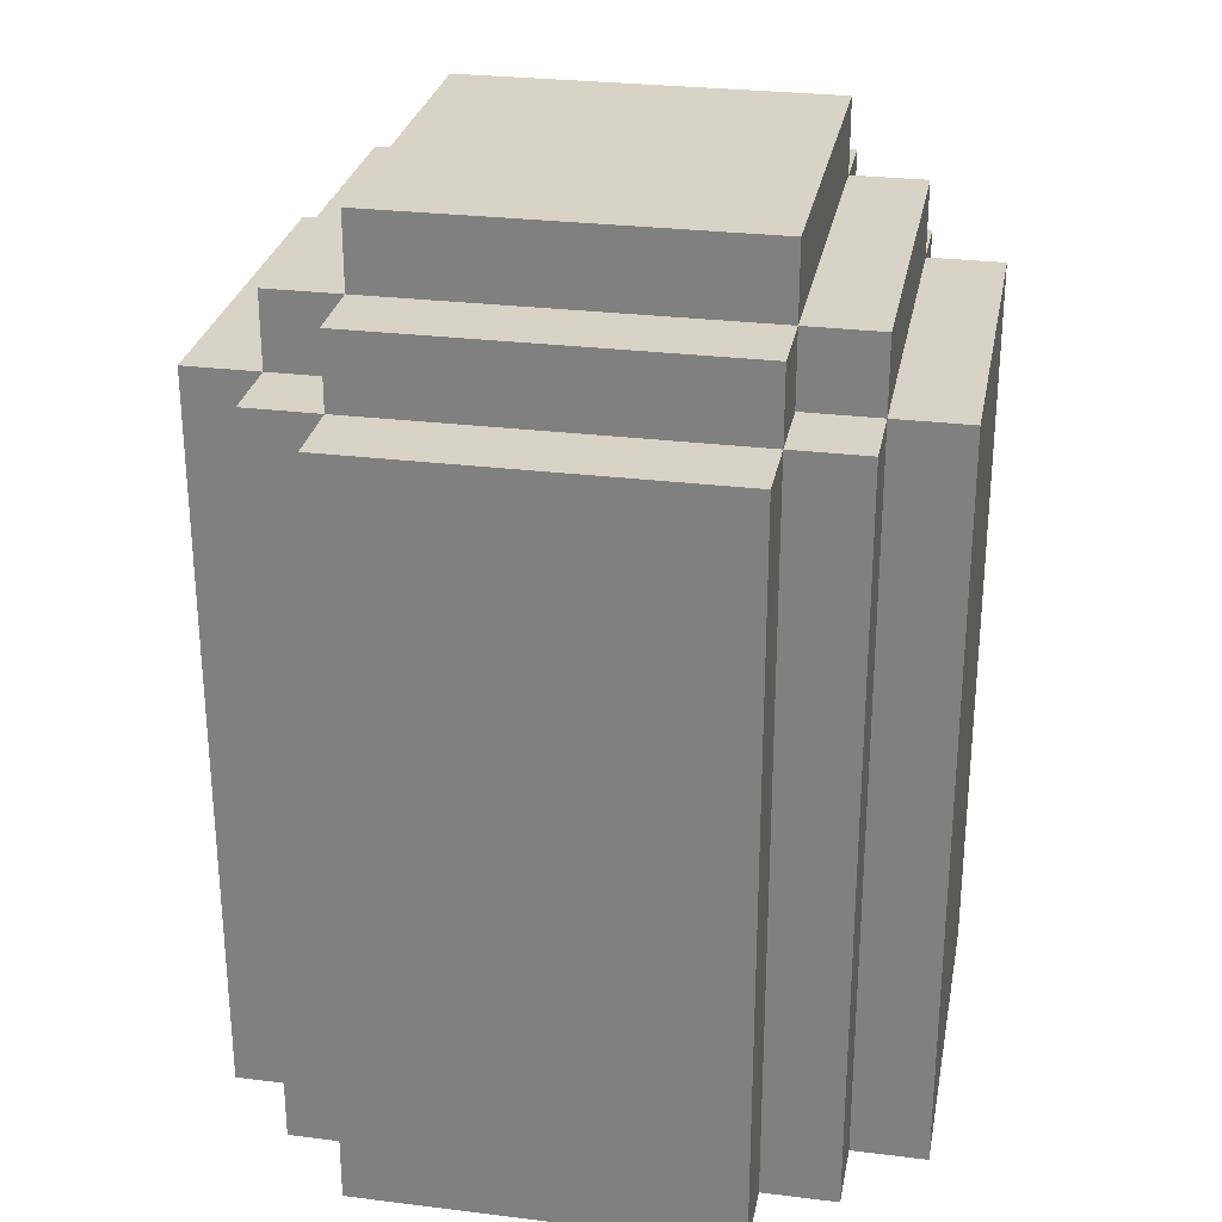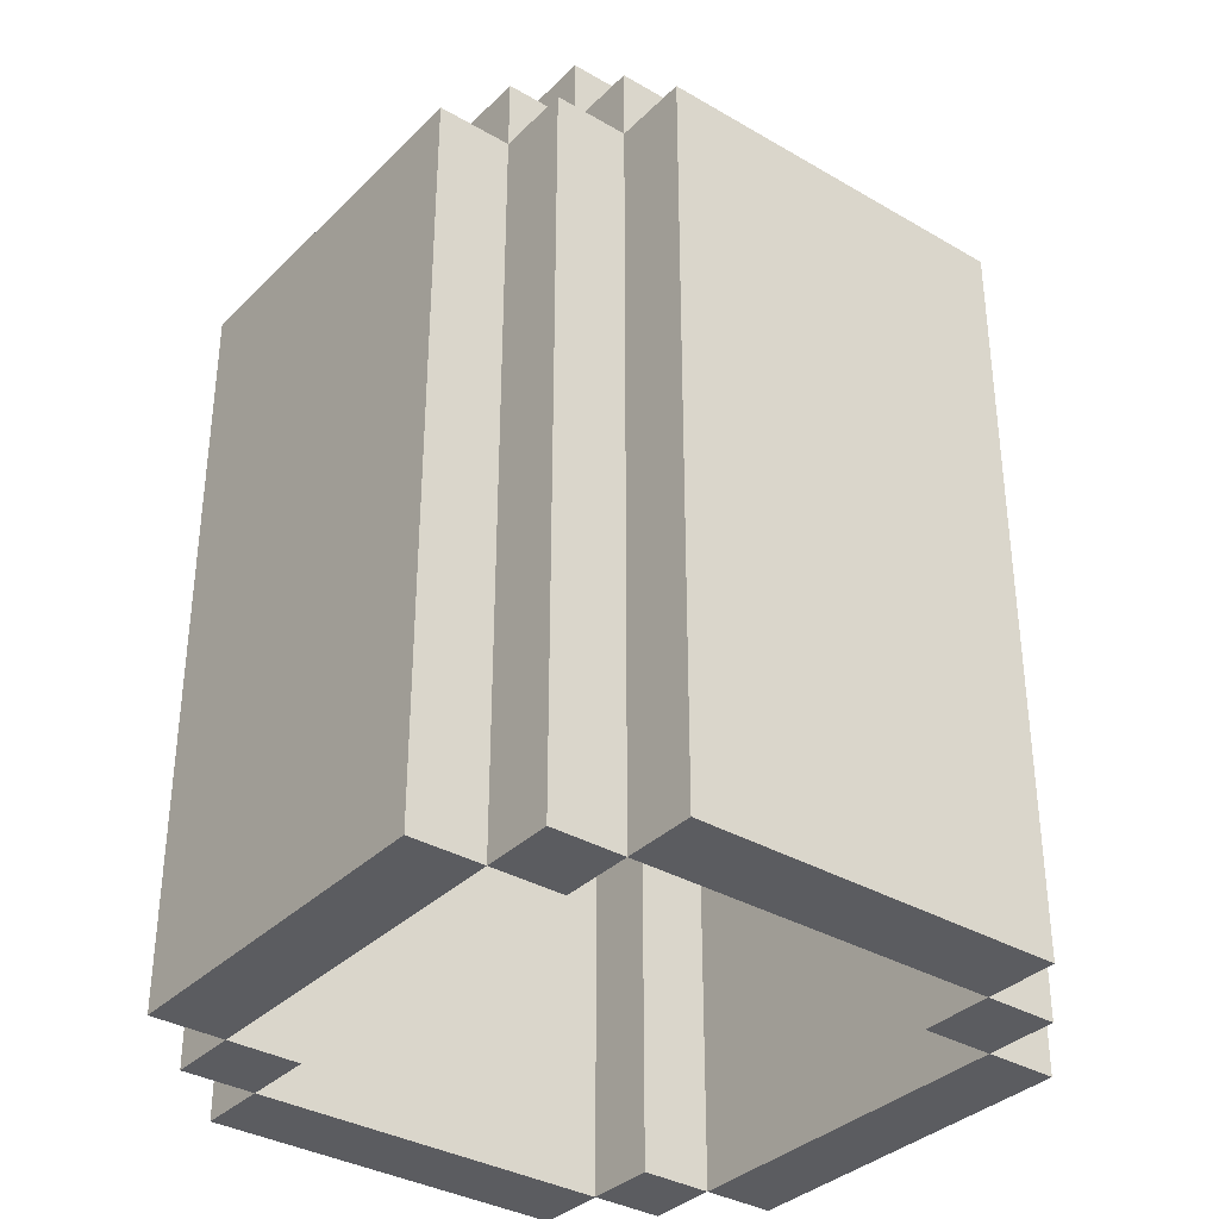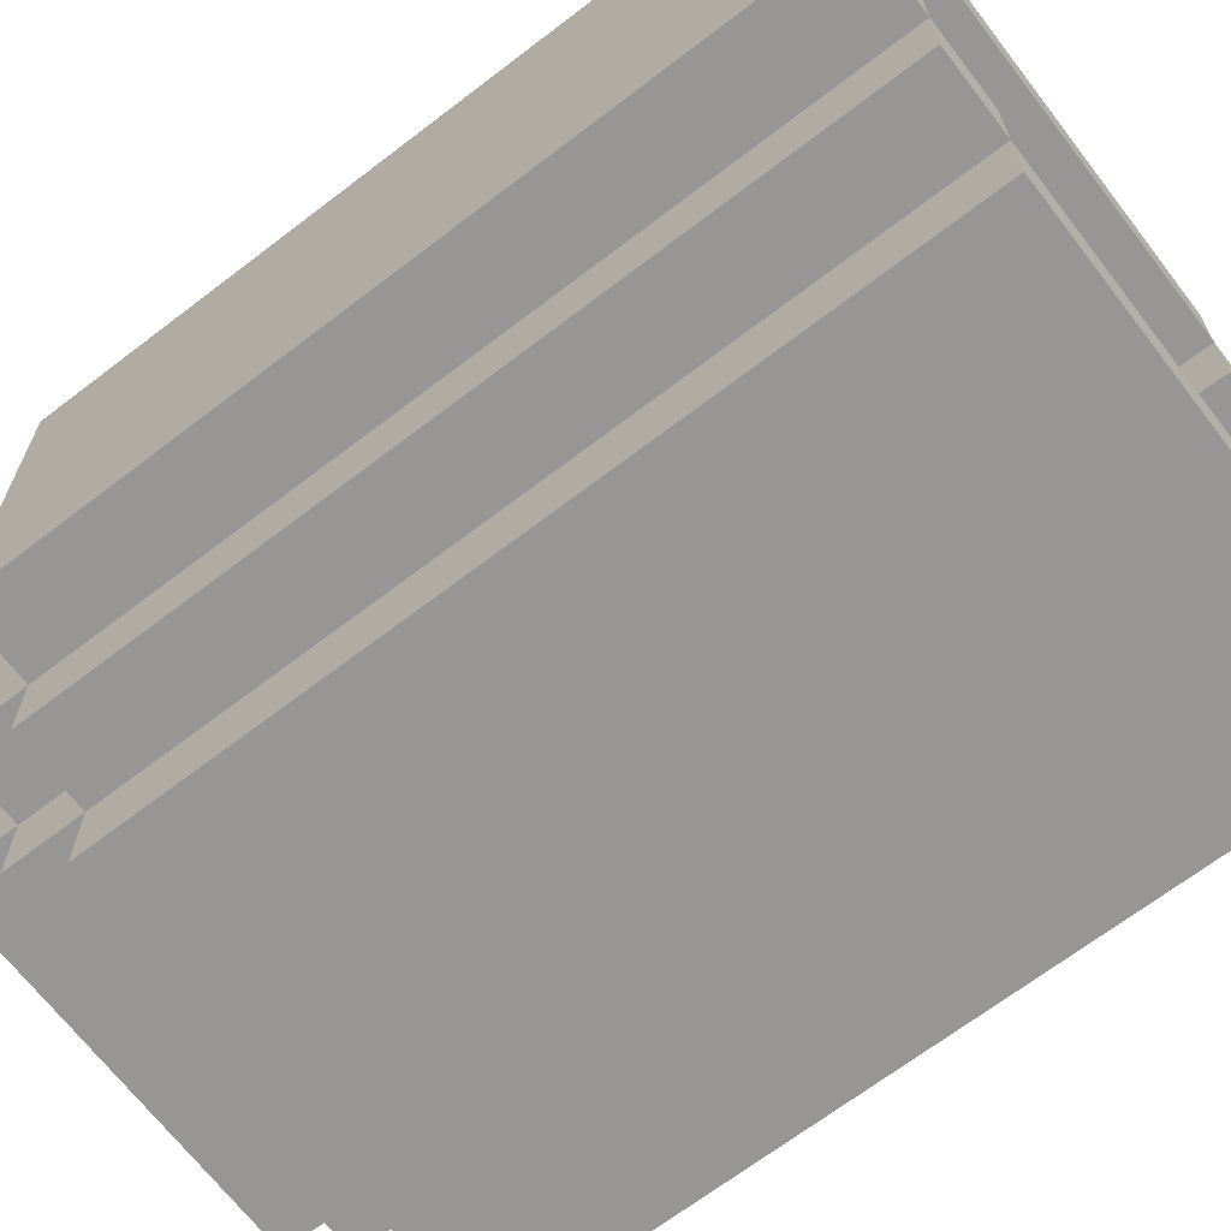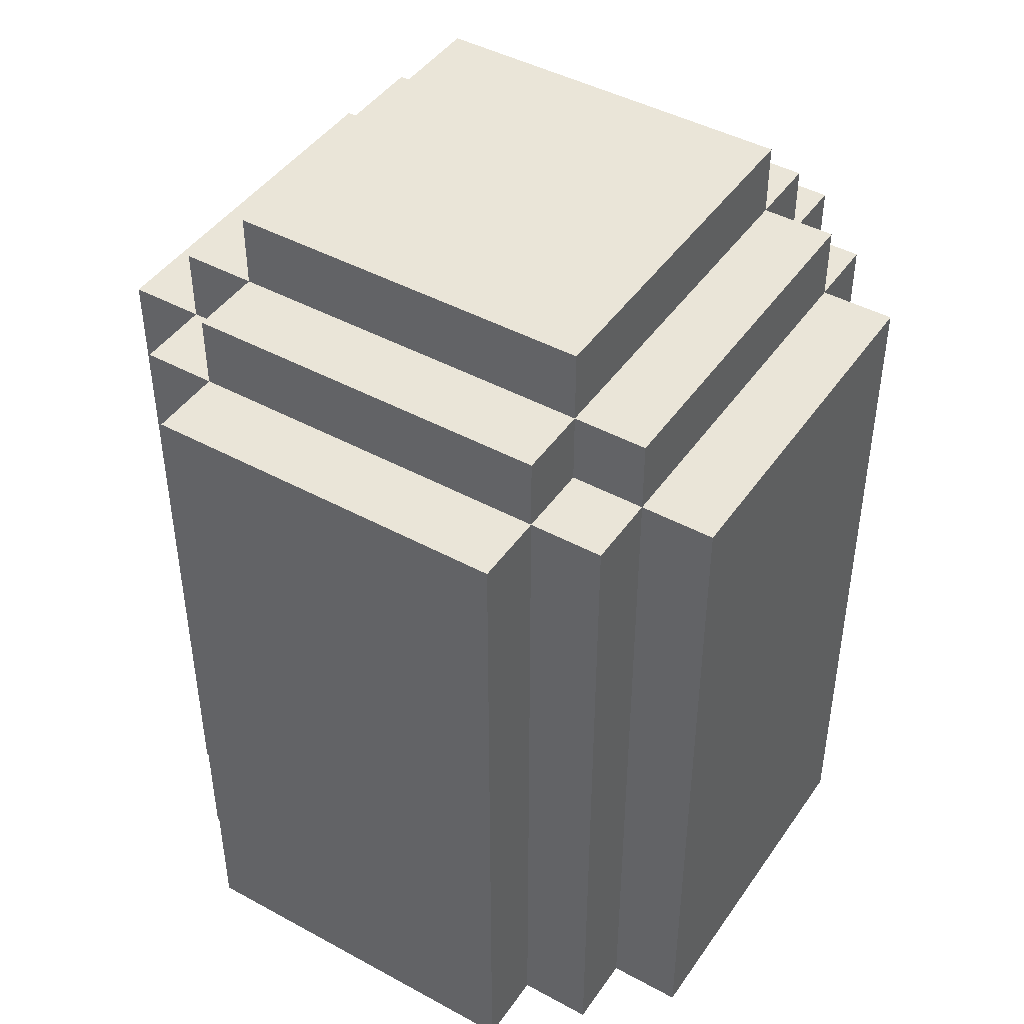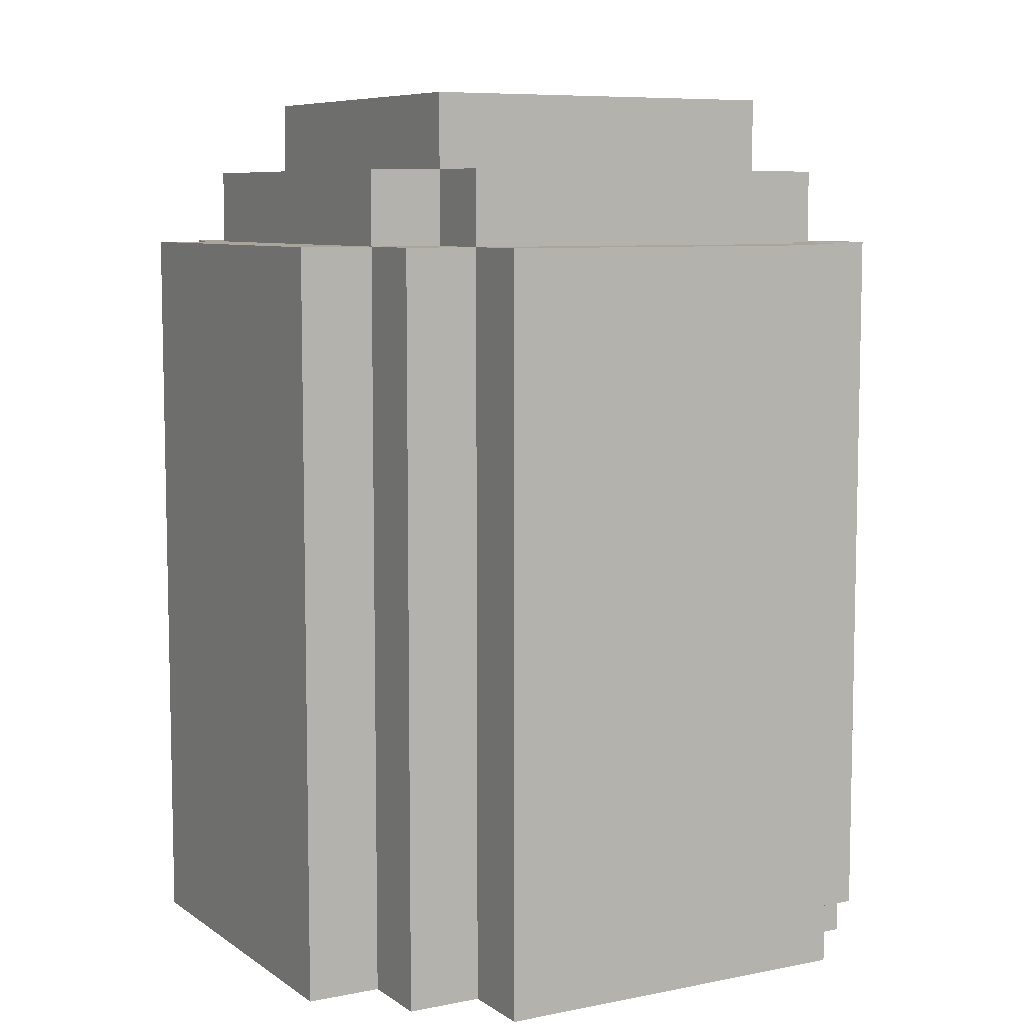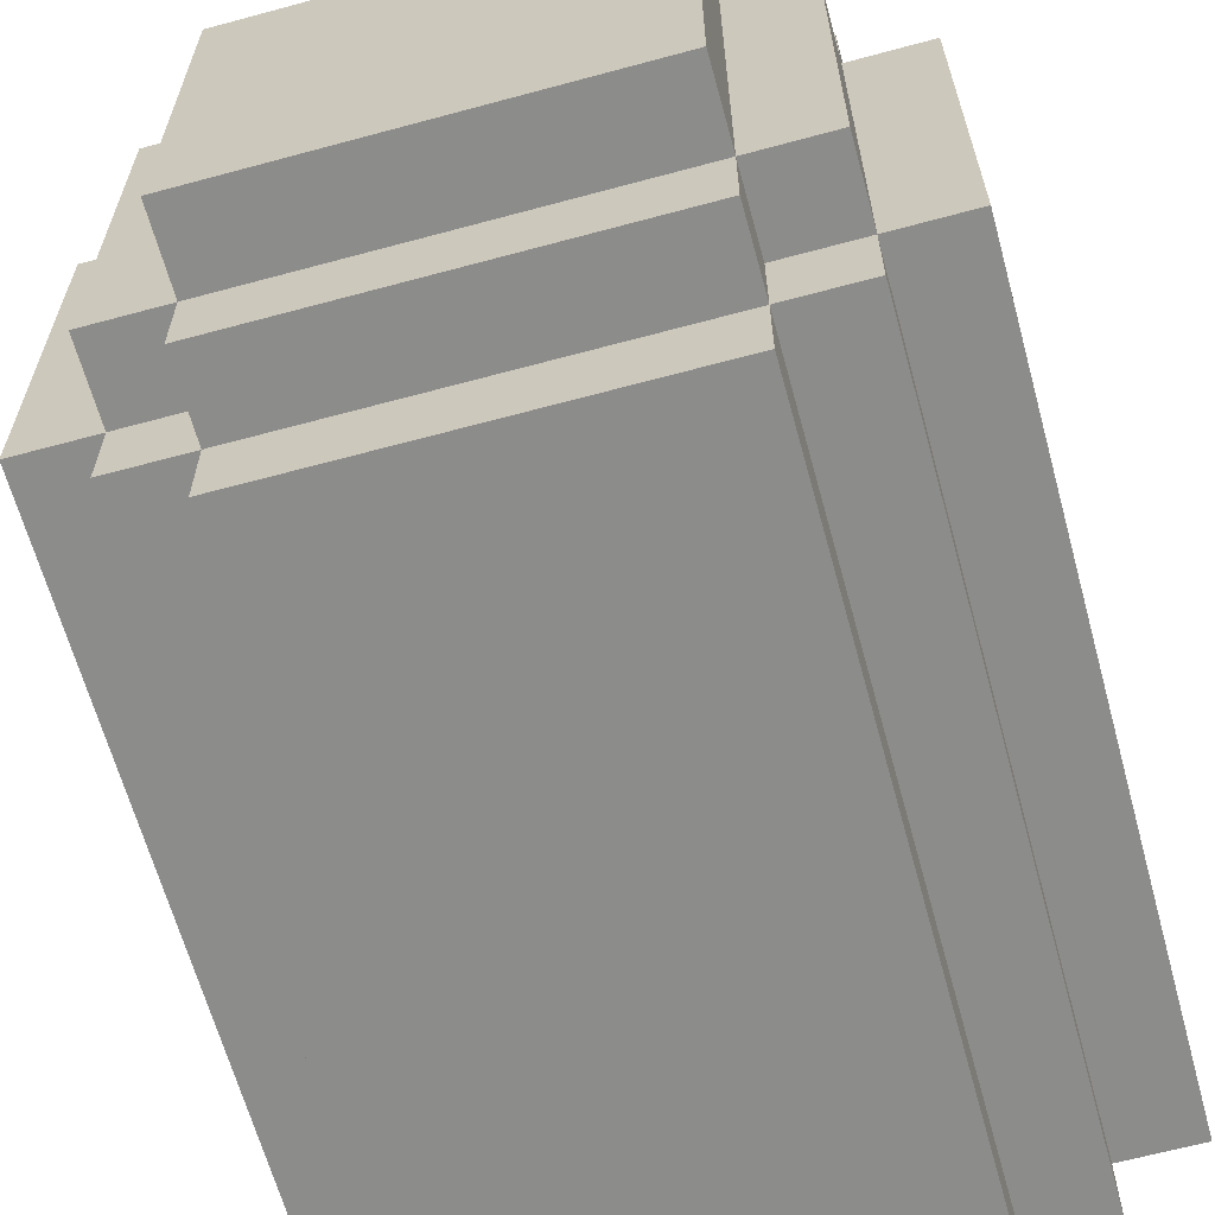
<metadata>
{"format":"obj","ext":"obj","renderer":"f3d","projection":"perspective","resolution":1024,"background":"white","views":[{"elev":28.0,"azim":10.6,"up":"+Y"},{"elev":-34.9,"azim":142.1,"up":"+Y"},{"elev":-67.8,"azim":-52.5,"up":"+Z"},{"elev":44.5,"azim":32.4,"up":"+Y"},{"elev":7.7,"azim":-119.4,"up":"+Y"},{"elev":-64.1,"azim":-164.7,"up":"+Z"}]}
</metadata>
<code>
o
v 0 2 -0.2
v 0 2 -0.7
v 0 3 -0.2
v 0 3 -0.7
v 0.1 2 -0.1
v 0.1 2 -0.2
v 0.1 2 -0.7
v 0.1 2 -0.8
v 0.1 3 -0.1
v 0.1 3 -0.2
v 0.1 3 -0.7
v 0.1 3 -0.8
v 0.1 3.1 -0.2
v 0.1 3.1 -0.7
v 0.2 2 0
v 0.2 2 -0.1
v 0.2 2 -0.8
v 0.2 2 -0.9
v 0.2 3 0
v 0.2 3 -0.1
v 0.2 3 -0.2
v 0.2 3 -0.7
v 0.2 3 -0.8
v 0.2 3 -0.9
v 0.2 3.1 -0.1
v 0.2 3.1 -0.2
v 0.2 3.1 -0.7
v 0.2 3.1 -0.8
v 0.2 3.2 -0.2
v 0.2 3.2 -0.7
v 0.6 2.9 -0.1
v 0.6 2.9 -0.2
v 0.6 3 -0.1
v 0.6 3 -0.2
v 0.7 2 -0.1
v 0.7 2 -0.2
v 0.7 2 -0.7
v 0.7 2 -0.8
v 0.7 2.9 -0.1
v 0.7 2.9 -0.2
v 0.7 2.9 -0.3
v 0.7 3 -0.3
v 0.7 3 -0.7
v 0.7 3 -0.8
v 0.7 3.1 -0.2
v 0.7 3.1 -0.7
v 0.8 2 -0.2
v 0.8 2 -0.7
v 0.8 2.9 -0.2
v 0.8 2.9 -0.3
v 0.8 3 -0.3
v 0.8 3 -0.7
v 0.1 2 -0.2
v 0.1 2 -0.7
v 0.1 3 -0.2
v 0.1 3 -0.7
v 0.2 2 -0.1
v 0.2 2 -0.2
v 0.2 2 -0.7
v 0.2 2 -0.8
v 0.2 3 -0.1
v 0.2 3 -0.2
v 0.2 3 -0.7
v 0.2 3 -0.8
v 0.2 3.1 -0.2
v 0.2 3.1 -0.7
v 0.7 2 0
v 0.7 2 -0.1
v 0.7 2 -0.8
v 0.7 2 -0.9
v 0.7 3 0
v 0.7 3 -0.1
v 0.7 3 -0.2
v 0.7 3 -0.7
v 0.7 3 -0.8
v 0.7 3 -0.9
v 0.7 3.1 -0.1
v 0.7 3.1 -0.2
v 0.7 3.1 -0.7
v 0.7 3.1 -0.8
v 0.7 3.2 -0.2
v 0.7 3.2 -0.7
v 0.8 2 -0.1
v 0.8 2 -0.2
v 0.8 2 -0.7
v 0.8 2 -0.8
v 0.8 3 -0.1
v 0.8 3 -0.2
v 0.8 3 -0.7
v 0.8 3 -0.8
v 0.8 3.1 -0.2
v 0.8 3.1 -0.7
v 0.9 2 -0.2
v 0.9 2 -0.7
v 0.9 3 -0.2
v 0.9 3 -0.7
v 0.2 2 0
v 0.2 3 0
v 0.7 2 0
v 0.7 3 0
v 0.1 2 -0.1
v 0.1 3 -0.1
v 0.2 2 -0.1
v 0.2 3 -0.1
v 0.2 3.1 -0.1
v 0.7 2 -0.1
v 0.7 3 -0.1
v 0.7 3.1 -0.1
v 0.8 2 -0.1
v 0.8 3 -0.1
v 0 2 -0.2
v 0 3 -0.2
v 0.1 2 -0.2
v 0.1 3 -0.2
v 0.1 3.1 -0.2
v 0.2 3 -0.2
v 0.2 3.1 -0.2
v 0.2 3.2 -0.2
v 0.7 3 -0.2
v 0.7 3.1 -0.2
v 0.7 3.2 -0.2
v 0.8 2 -0.2
v 0.8 3 -0.2
v 0.8 3.1 -0.2
v 0.9 2 -0.2
v 0.9 3 -0.2
v 0.1 2 -0.7
v 0.1 3 -0.7
v 0.2 2 -0.7
v 0.2 3 -0.7
v 0.2 3.1 -0.7
v 0.7 2 -0.7
v 0.7 3 -0.7
v 0.7 3.1 -0.7
v 0.8 2 -0.7
v 0.8 3 -0.7
v 0.2 2 -0.8
v 0.2 3 -0.8
v 0.7 2 -0.8
v 0.7 3 -0.8
v 0.2 2 -0.1
v 0.2 3 -0.1
v 0.6 2.9 -0.1
v 0.6 3 -0.1
v 0.7 2 -0.1
v 0.7 2.9 -0.1
v 0.1 2 -0.2
v 0.1 3 -0.2
v 0.2 2 -0.2
v 0.2 3 -0.2
v 0.2 3.1 -0.2
v 0.6 2.9 -0.2
v 0.6 3 -0.2
v 0.7 2 -0.2
v 0.7 2.9 -0.2
v 0.7 3.1 -0.2
v 0.8 2 -0.2
v 0.8 2.9 -0.2
v 0.7 2.9 -0.3
v 0.7 3 -0.3
v 0.8 2.9 -0.3
v 0.8 3 -0.3
v 0 2 -0.7
v 0 3 -0.7
v 0.1 2 -0.7
v 0.1 3 -0.7
v 0.1 3.1 -0.7
v 0.2 3 -0.7
v 0.2 3.1 -0.7
v 0.2 3.2 -0.7
v 0.7 3 -0.7
v 0.7 3.1 -0.7
v 0.7 3.2 -0.7
v 0.8 2 -0.7
v 0.8 3 -0.7
v 0.8 3.1 -0.7
v 0.9 2 -0.7
v 0.9 3 -0.7
v 0.1 2 -0.8
v 0.1 3 -0.8
v 0.2 2 -0.8
v 0.2 3 -0.8
v 0.2 3.1 -0.8
v 0.7 2 -0.8
v 0.7 3 -0.8
v 0.7 3.1 -0.8
v 0.8 2 -0.8
v 0.8 3 -0.8
v 0.2 2 -0.9
v 0.2 3 -0.9
v 0.7 2 -0.9
v 0.7 3 -0.9
v 0.2 2 0
v 0.7 2 0
v 0.1 2 -0.1
v 0.2 2 -0.1
v 0.7 2 -0.1
v 0.8 2 -0.1
v 0 2 -0.2
v 0.1 2 -0.2
v 0.2 2 -0.2
v 0.7 2 -0.2
v 0.8 2 -0.2
v 0.9 2 -0.2
v 0 2 -0.7
v 0.1 2 -0.7
v 0.2 2 -0.7
v 0.7 2 -0.7
v 0.8 2 -0.7
v 0.9 2 -0.7
v 0.1 2 -0.8
v 0.2 2 -0.8
v 0.7 2 -0.8
v 0.8 2 -0.8
v 0.2 2 -0.9
v 0.7 2 -0.9
v 0.6 2.9 -0.1
v 0.7 2.9 -0.1
v 0.6 2.9 -0.2
v 0.7 2.9 -0.2
v 0.8 2.9 -0.2
v 0.7 2.9 -0.3
v 0.8 2.9 -0.3
v 0.2 3 -0.1
v 0.6 3 -0.1
v 0.1 3 -0.2
v 0.2 3 -0.2
v 0.6 3 -0.2
v 0.7 3 -0.3
v 0.8 3 -0.3
v 0.1 3 -0.7
v 0.2 3 -0.7
v 0.7 3 -0.7
v 0.8 3 -0.7
v 0.2 3 -0.8
v 0.7 3 -0.8
v 0.2 3.1 -0.2
v 0.7 3.1 -0.2
v 0.2 3.1 -0.7
v 0.7 3.1 -0.7
v 0.2 3 0
v 0.7 3 0
v 0.1 3 -0.1
v 0.2 3 -0.1
v 0.7 3 -0.1
v 0.8 3 -0.1
v 0 3 -0.2
v 0.1 3 -0.2
v 0.2 3 -0.2
v 0.7 3 -0.2
v 0.8 3 -0.2
v 0.9 3 -0.2
v 0 3 -0.7
v 0.1 3 -0.7
v 0.2 3 -0.7
v 0.7 3 -0.7
v 0.8 3 -0.7
v 0.9 3 -0.7
v 0.1 3 -0.8
v 0.2 3 -0.8
v 0.7 3 -0.8
v 0.8 3 -0.8
v 0.2 3 -0.9
v 0.7 3 -0.9
v 0.2 3.1 -0.1
v 0.7 3.1 -0.1
v 0.1 3.1 -0.2
v 0.2 3.1 -0.2
v 0.7 3.1 -0.2
v 0.8 3.1 -0.2
v 0.1 3.1 -0.7
v 0.2 3.1 -0.7
v 0.7 3.1 -0.7
v 0.8 3.1 -0.7
v 0.2 3.1 -0.8
v 0.7 3.1 -0.8
v 0.2 3.2 -0.2
v 0.7 3.2 -0.2
v 0.2 3.2 -0.7
v 0.7 3.2 -0.7
f 3 2 1
f 4 2 3
f 9 6 5
f 10 6 9
f 11 8 7
f 12 8 11
f 13 11 10
f 14 11 13
f 19 16 15
f 20 16 19
f 23 18 17
f 24 18 23
f 25 21 20
f 26 21 25
f 27 23 22
f 28 23 27
f 29 27 26
f 30 27 29
f 33 32 31
f 34 32 33
f 39 36 35
f 40 36 39
f 42 41 40
f 43 38 37
f 44 38 43
f 45 42 40
f 45 43 42
f 46 43 45
f 49 48 47
f 50 48 49
f 51 48 50
f 52 48 51
f 53 54 55
f 55 54 56
f 57 58 61
f 61 58 62
f 59 60 63
f 63 60 64
f 62 63 65
f 65 63 66
f 67 68 71
f 71 68 72
f 69 70 75
f 75 70 76
f 72 73 77
f 77 73 78
f 74 75 79
f 79 75 80
f 78 79 81
f 81 79 82
f 83 84 87
f 87 84 88
f 85 86 89
f 89 86 90
f 88 89 91
f 91 89 92
f 93 94 95
f 95 94 96
f 99 98 97
f 100 98 99
f 103 102 101
f 104 102 103
f 107 105 104
f 108 105 107
f 109 107 106
f 110 107 109
f 113 112 111
f 114 112 113
f 116 115 114
f 117 115 116
f 120 118 117
f 121 118 120
f 123 120 119
f 124 120 123
f 125 123 122
f 126 123 125
f 129 128 127
f 130 128 129
f 133 131 130
f 134 131 133
f 135 133 132
f 136 133 135
f 139 138 137
f 140 138 139
f 141 142 143
f 143 142 144
f 141 143 145
f 145 143 146
f 147 148 149
f 149 148 150
f 150 151 153
f 152 153 155
f 153 151 156
f 155 153 156
f 154 155 157
f 157 155 158
f 159 160 161
f 161 160 162
f 163 164 165
f 165 164 166
f 166 167 168
f 168 167 169
f 169 170 172
f 172 170 173
f 171 172 175
f 175 172 176
f 174 175 177
f 177 175 178
f 179 180 181
f 181 180 182
f 182 183 185
f 185 183 186
f 184 185 187
f 187 185 188
f 189 190 191
f 191 190 192
f 196 194 193
f 197 194 196
f 200 196 195
f 201 196 200
f 202 198 197
f 203 198 202
f 205 200 199
f 206 200 205
f 209 204 203
f 210 204 209
f 211 207 206
f 212 207 211
f 213 209 208
f 214 209 213
f 215 213 212
f 216 213 215
f 219 218 217
f 220 218 219
f 222 221 220
f 223 221 222
f 227 225 224
f 228 225 227
f 231 227 226
f 232 227 231
f 233 230 229
f 234 230 233
f 235 233 232
f 236 233 235
f 239 238 237
f 240 238 239
f 241 242 244
f 244 242 245
f 243 244 248
f 248 244 249
f 245 246 250
f 250 246 251
f 247 248 253
f 253 248 254
f 251 252 257
f 257 252 258
f 254 255 259
f 259 255 260
f 256 257 261
f 261 257 262
f 260 261 263
f 263 261 264
f 265 266 268
f 268 266 269
f 267 268 271
f 271 268 272
f 269 270 273
f 273 270 274
f 272 273 275
f 275 273 276
f 277 278 279
f 279 278 280

</code>
